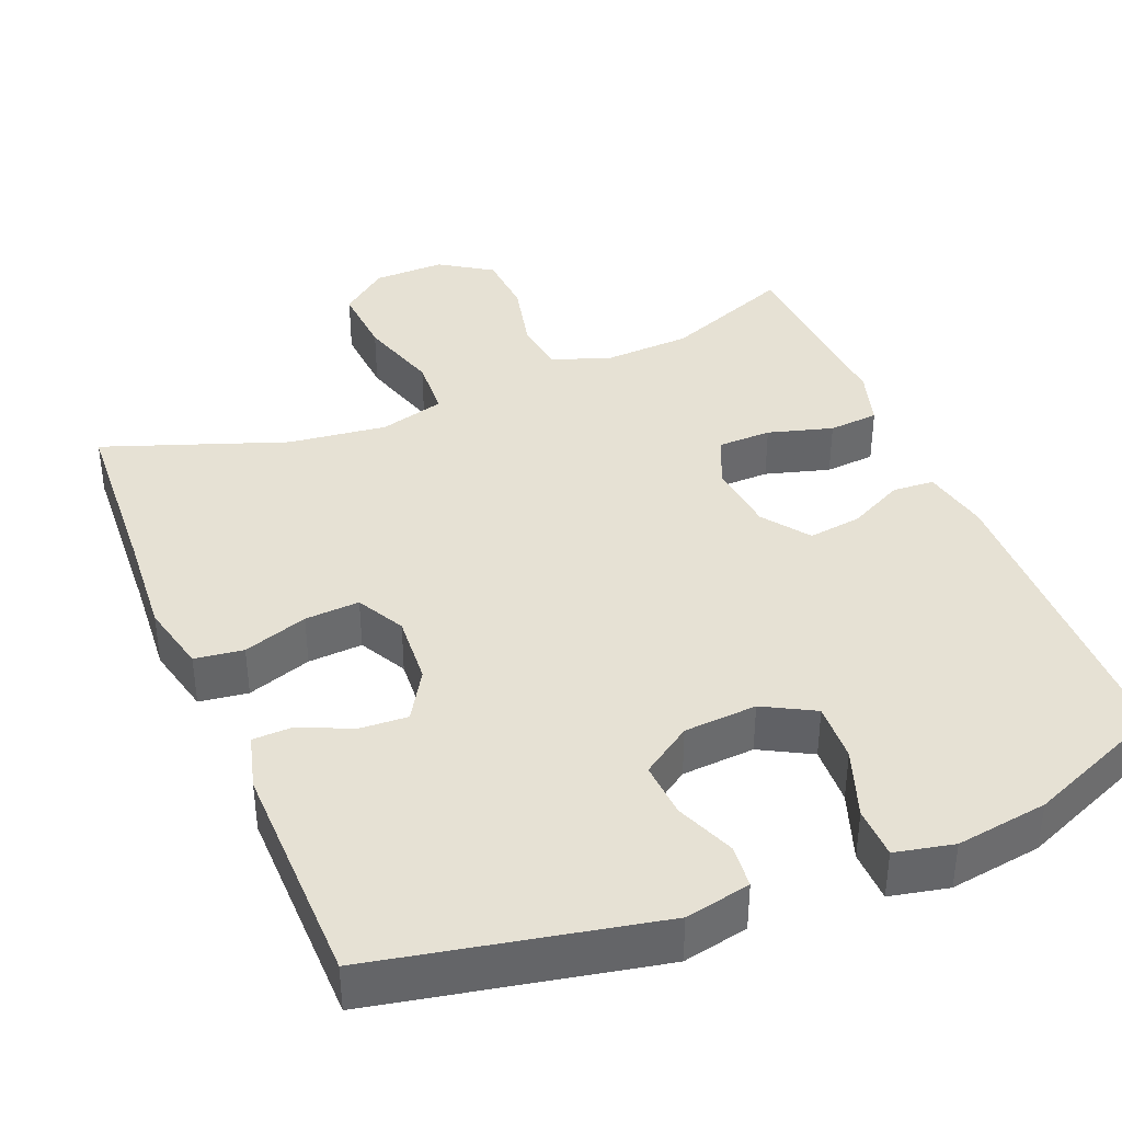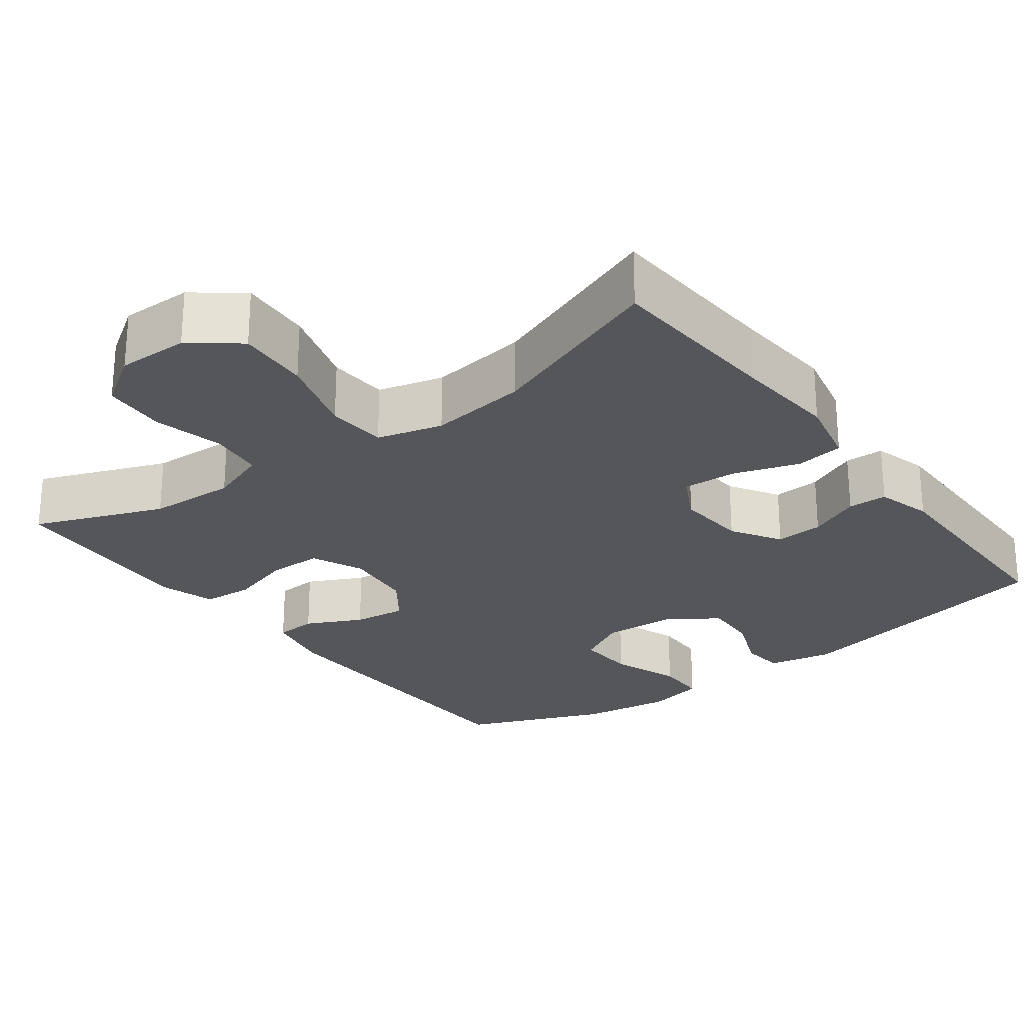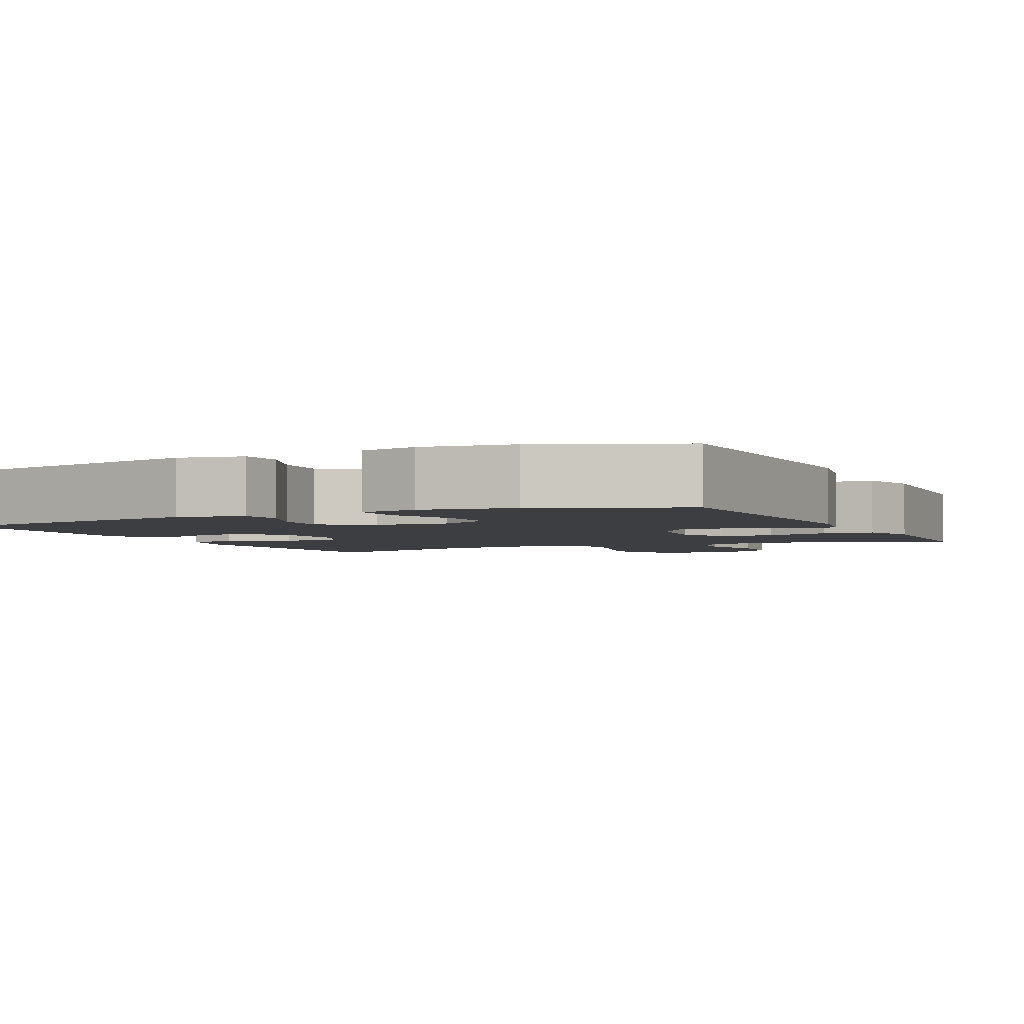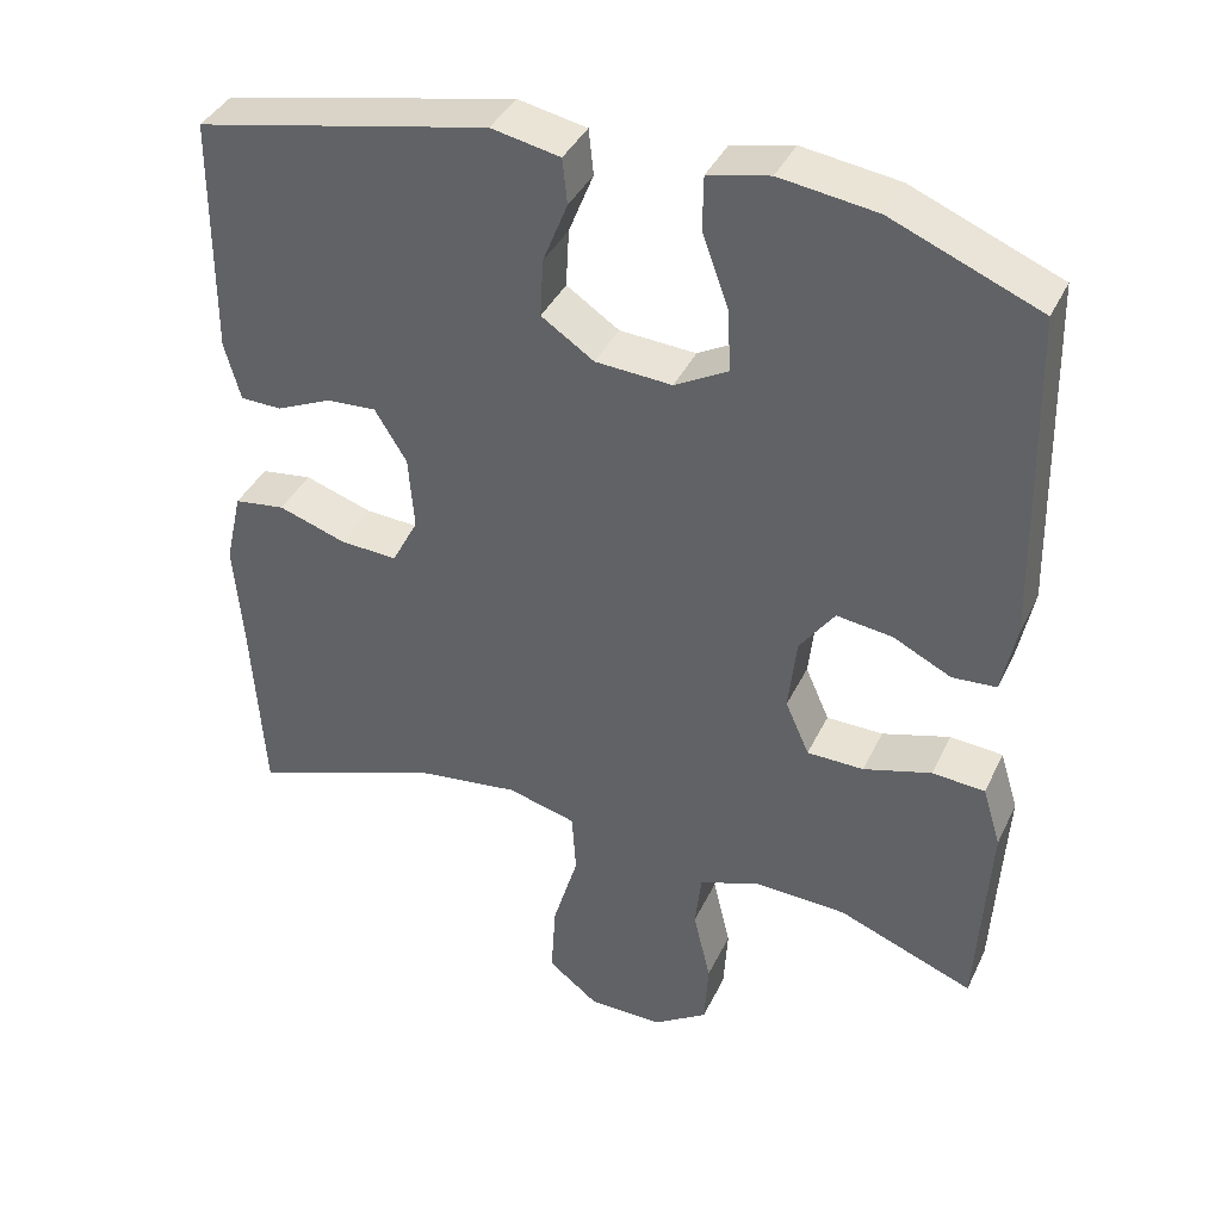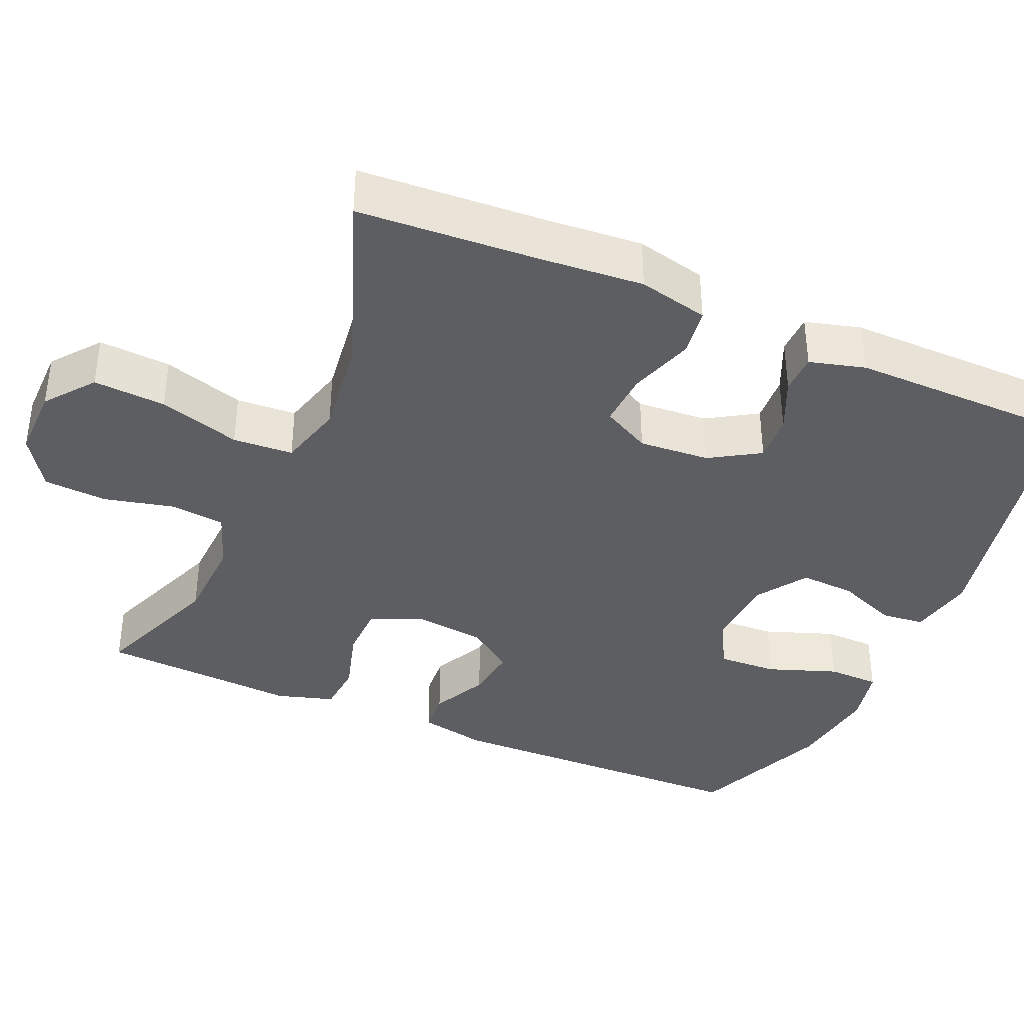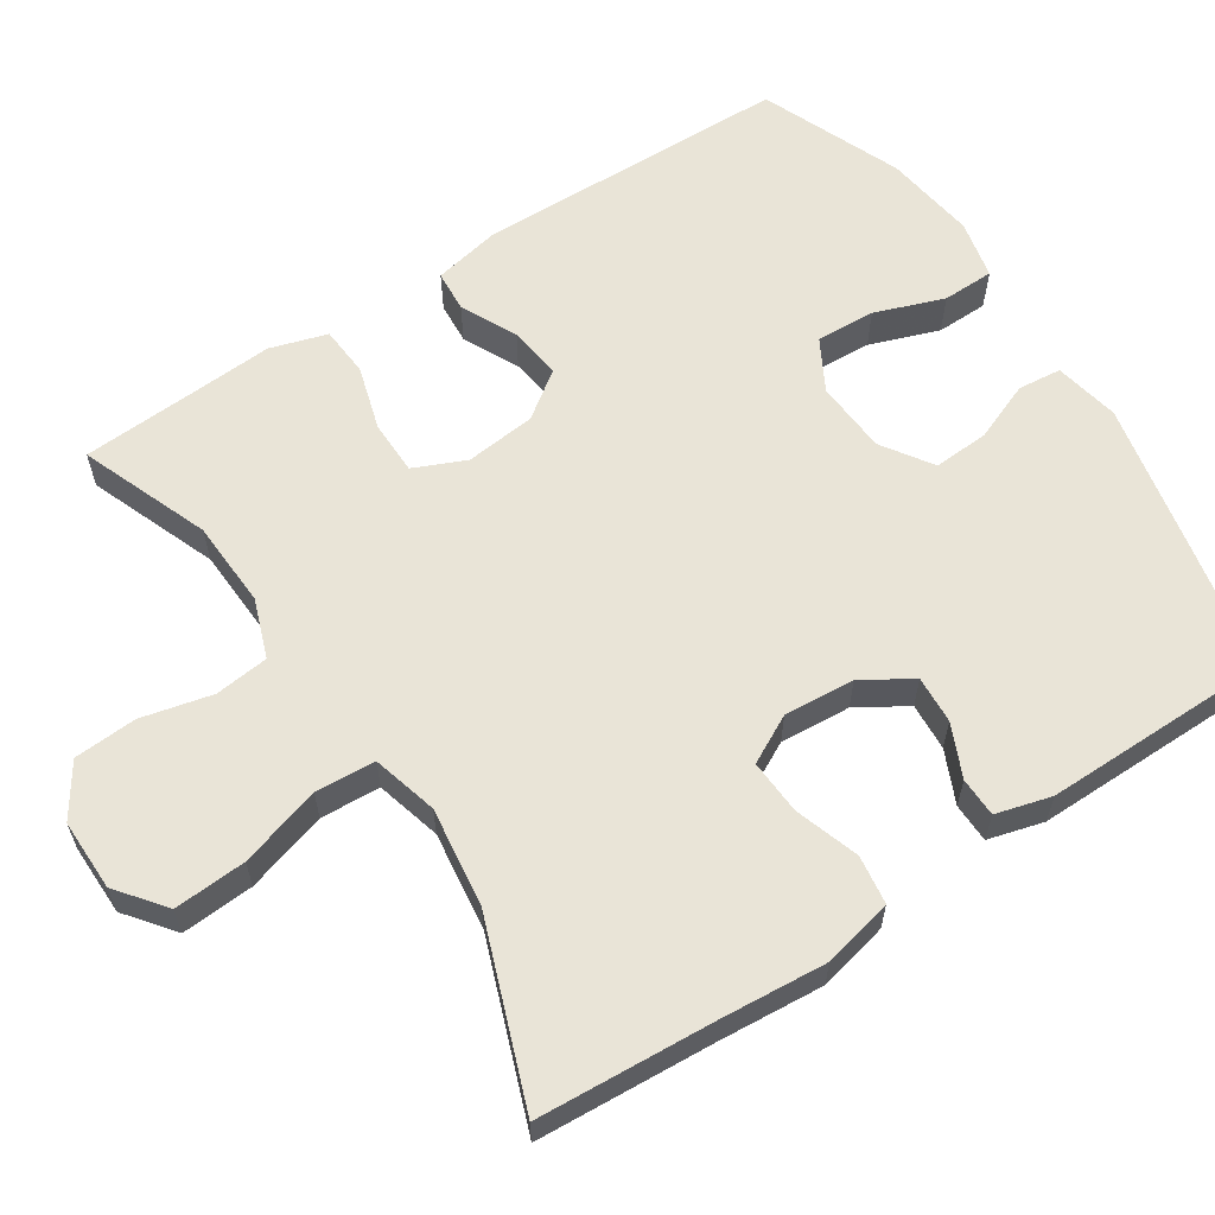
<metadata>
{"format":"obj","ext":"obj","renderer":"f3d","projection":"perspective","resolution":1024,"background":"white","views":[{"elev":39.0,"azim":-22.6,"up":"+Y"},{"elev":-25.5,"azim":-143.1,"up":"+Y"},{"elev":-3.1,"azim":25.4,"up":"+Y"},{"elev":39.1,"azim":23.6,"up":"+Z"},{"elev":-38.3,"azim":-113.6,"up":"+Y"},{"elev":61.0,"azim":-123.2,"up":"+Y"}]}
</metadata>
<code>
v -0.5 0.07 0.5
v -0.133 0.07 0.577
v -0.047 0.07 0.56
v -0.041 0.07 0.503
v -0.072 0.07 0.425
v -0.076 0.07 0.352
v -0.01 0.07 0.308
v 0.086 0.07 0.302
v 0.153 0.07 0.339
v 0.149 0.07 0.417
v 0.116 0.07 0.508
v 0.117 0.07 0.576
v 0.194 0.07 0.593
v 0.315 0.07 0.576
v 0.5 0.07 0.5
v 0.51 0.07 0.086
v 0.492 0.07 -0.003
v 0.437 0.07 -0.007
v 0.364 0.07 0.029
v 0.294 0.07 0.038
v 0.25 0.07 -0.023
v 0.24 0.07 -0.116
v 0.27 0.07 -0.184
v 0.341 0.07 -0.185
v 0.426 0.07 -0.16
v 0.492 0.07 -0.165
v 0.515 0.07 -0.24
v 0.508 0.07 -0.356
v 0.5 0.07 -0.5
v 0.33 0.07 -0.434
v 0.215 0.07 -0.429
v 0.138 0.07 -0.457
v 0.13 0.07 -0.528
v 0.152 0.07 -0.621
v 0.147 0.07 -0.704
v 0.079 0.07 -0.749
v -0.015 0.07 -0.748
v -0.078 0.07 -0.699
v -0.072 0.07 -0.604
v -0.04 0.07 -0.497
v -0.045 0.07 -0.418
v -0.131 0.07 -0.395
v -0.261 0.07 -0.412
v -0.5 0.07 -0.5
v -0.515 0.07 -0.264
v -0.526 0.07 -0.128
v -0.505 0.07 -0.036
v -0.441 0.07 -0.027
v -0.356 0.07 -0.055
v -0.284 0.07 -0.059
v -0.251 0.07 0.004
v -0.258 0.07 0.097
v -0.298 0.07 0.162
v -0.361 0.07 0.158
v -0.43 0.07 0.127
v -0.482 0.07 0.128
v -0.502 0.07 0.201
v -0.5 0 0.5
v -0.133 0 0.577
v -0.047 0 0.56
v -0.041 0 0.503
v -0.072 0 0.425
v -0.076 0 0.352
v -0.01 0 0.308
v 0.086 0 0.302
v 0.153 0 0.339
v 0.149 0 0.417
v 0.116 0 0.508
v 0.117 0 0.576
v 0.194 0 0.593
v 0.315 0 0.576
v 0.5 0 0.5
v 0.51 0 0.086
v 0.492 0 -0.003
v 0.437 0 -0.007
v 0.364 0 0.029
v 0.294 0 0.038
v 0.25 0 -0.023
v 0.24 0 -0.116
v 0.27 0 -0.184
v 0.341 0 -0.185
v 0.426 0 -0.16
v 0.492 0 -0.165
v 0.515 0 -0.24
v 0.508 0 -0.356
v 0.5 0 -0.5
v 0.33 0 -0.434
v 0.215 0 -0.429
v 0.138 0 -0.457
v 0.13 0 -0.528
v 0.152 0 -0.621
v 0.147 0 -0.704
v 0.079 0 -0.749
v -0.015 0 -0.748
v -0.078 0 -0.699
v -0.072 0 -0.604
v -0.04 0 -0.497
v -0.045 0 -0.418
v -0.131 0 -0.395
v -0.261 0 -0.412
v -0.5 0 -0.5
v -0.515 0 -0.264
v -0.526 0 -0.128
v -0.505 0 -0.036
v -0.441 0 -0.027
v -0.356 0 -0.055
v -0.284 0 -0.059
v -0.251 0 0.004
v -0.258 0 0.097
v -0.298 0 0.162
v -0.361 0 0.158
v -0.43 0 0.127
v -0.482 0 0.128
v -0.502 0 0.201
f 54 55 56 57
f 53 54 57 1
f 52 53 1 2
f 51 52 2 3
f 46 47 48 49
f 45 46 49 50
f 43 44 45 50
f 42 43 50 51
f 37 38 39 40
f 37 40 41
f 36 37 41
f 33 34 35 36
f 32 33 36 41
f 31 32 41 42
f 28 29 30
f 24 25 26 27
f 23 24 27 28
f 16 17 18 19
f 16 19 20
f 15 16 20
f 14 15 20 21
f 10 11 12 13
f 9 10 13 14
f 51 3 4 5
f 51 5 6
f 42 51 6 7
f 31 42 7 8
f 23 28 30 31
f 22 23 31
f 22 31 8 9
f 21 22 9
f 9 14 21
f 114 113 112 111
f 58 114 111 110
f 59 58 110 109
f 60 59 109 108
f 106 105 104 103
f 107 106 103 102
f 107 102 101 100
f 108 107 100 99
f 97 96 95 94
f 98 97 94
f 98 94 93
f 93 92 91 90
f 98 93 90 89
f 99 98 89 88
f 87 86 85
f 84 83 82 81
f 85 84 81 80
f 76 75 74 73
f 77 76 73
f 77 73 72
f 78 77 72 71
f 70 69 68 67
f 71 70 67 66
f 62 61 60 108
f 63 62 108
f 64 63 108 99
f 65 64 99 88
f 88 87 85 80
f 88 80 79
f 66 65 88 79
f 66 79 78
f 78 71 66
f 1 58 59 2
f 2 59 60 3
f 3 60 61 4
f 4 61 62 5
f 5 62 63 6
f 6 63 64 7
f 7 64 65 8
f 8 65 66 9
f 9 66 67 10
f 10 67 68 11
f 11 68 69 12
f 12 69 70 13
f 13 70 71 14
f 14 71 72 15
f 15 72 73 16
f 16 73 74 17
f 17 74 75 18
f 18 75 76 19
f 19 76 77 20
f 20 77 78 21
f 21 78 79 22
f 22 79 80 23
f 23 80 81 24
f 24 81 82 25
f 25 82 83 26
f 26 83 84 27
f 27 84 85 28
f 28 85 86 29
f 29 86 87 30
f 30 87 88 31
f 31 88 89 32
f 32 89 90 33
f 33 90 91 34
f 34 91 92 35
f 35 92 93 36
f 36 93 94 37
f 37 94 95 38
f 38 95 96 39
f 39 96 97 40
f 40 97 98 41
f 41 98 99 42
f 42 99 100 43
f 43 100 101 44
f 44 101 102 45
f 45 102 103 46
f 46 103 104 47
f 47 104 105 48
f 48 105 106 49
f 49 106 107 50
f 50 107 108 51
f 51 108 109 52
f 52 109 110 53
f 53 110 111 54
f 54 111 112 55
f 55 112 113 56
f 56 113 114 57
f 57 114 58 1

</code>
